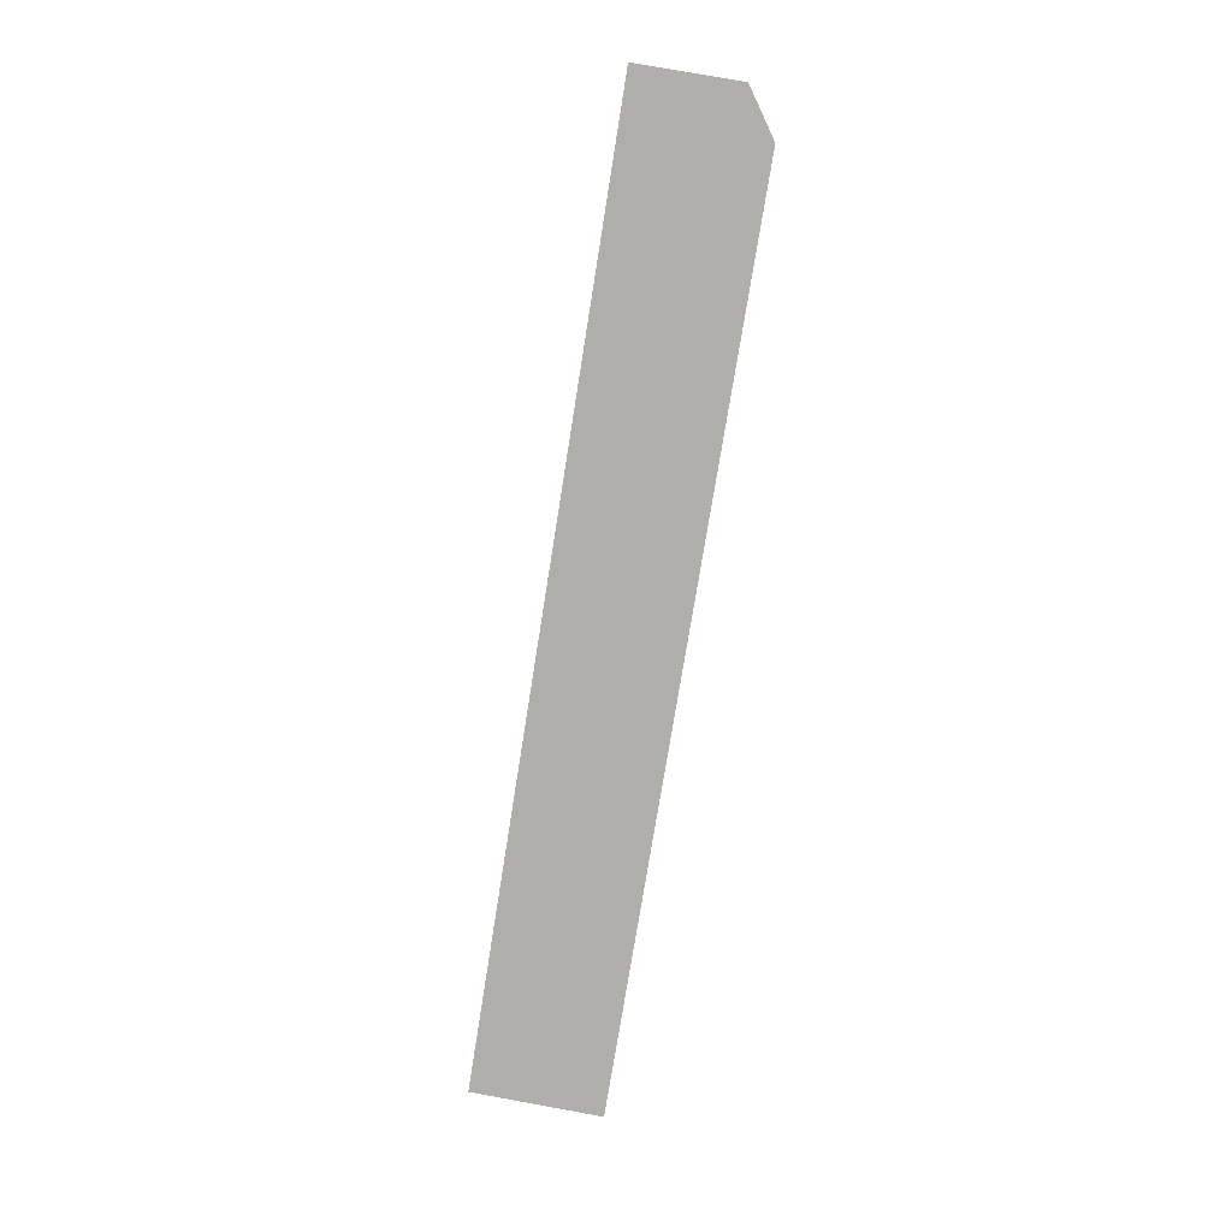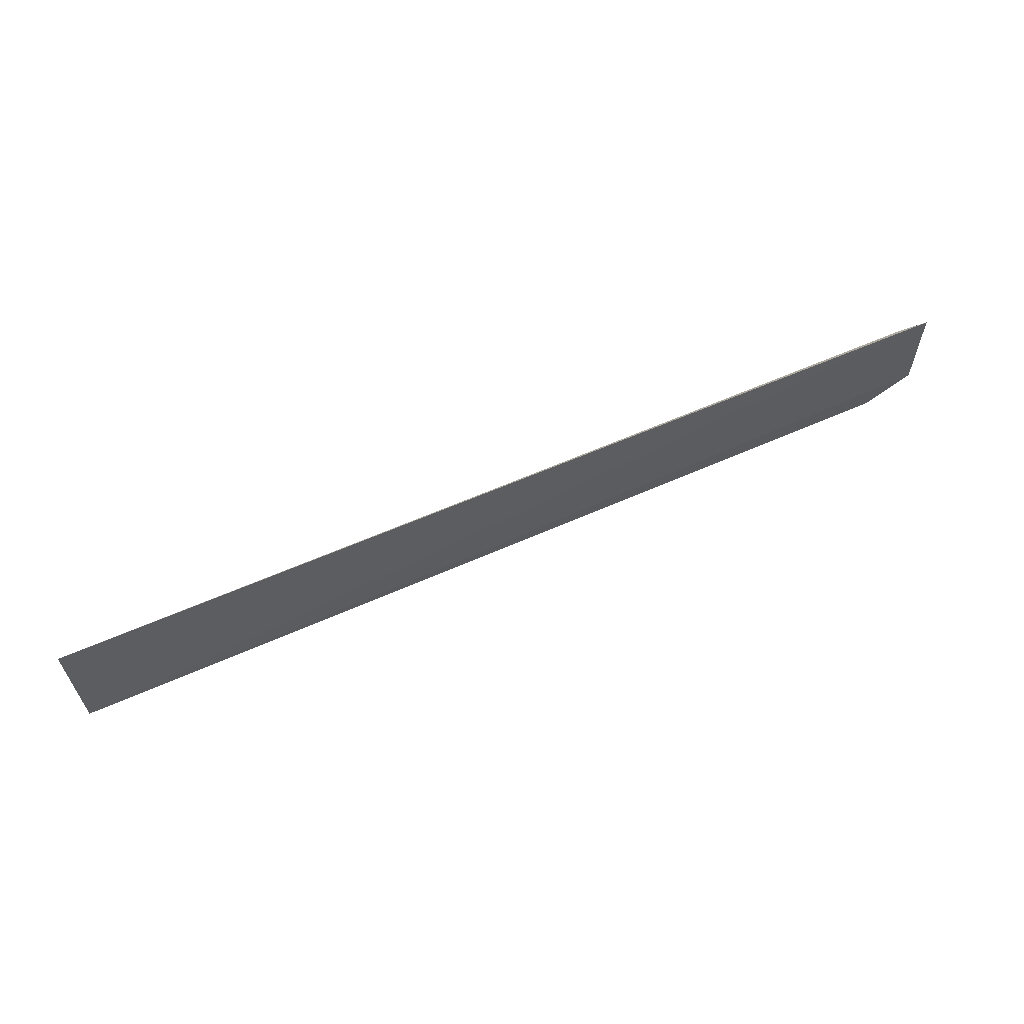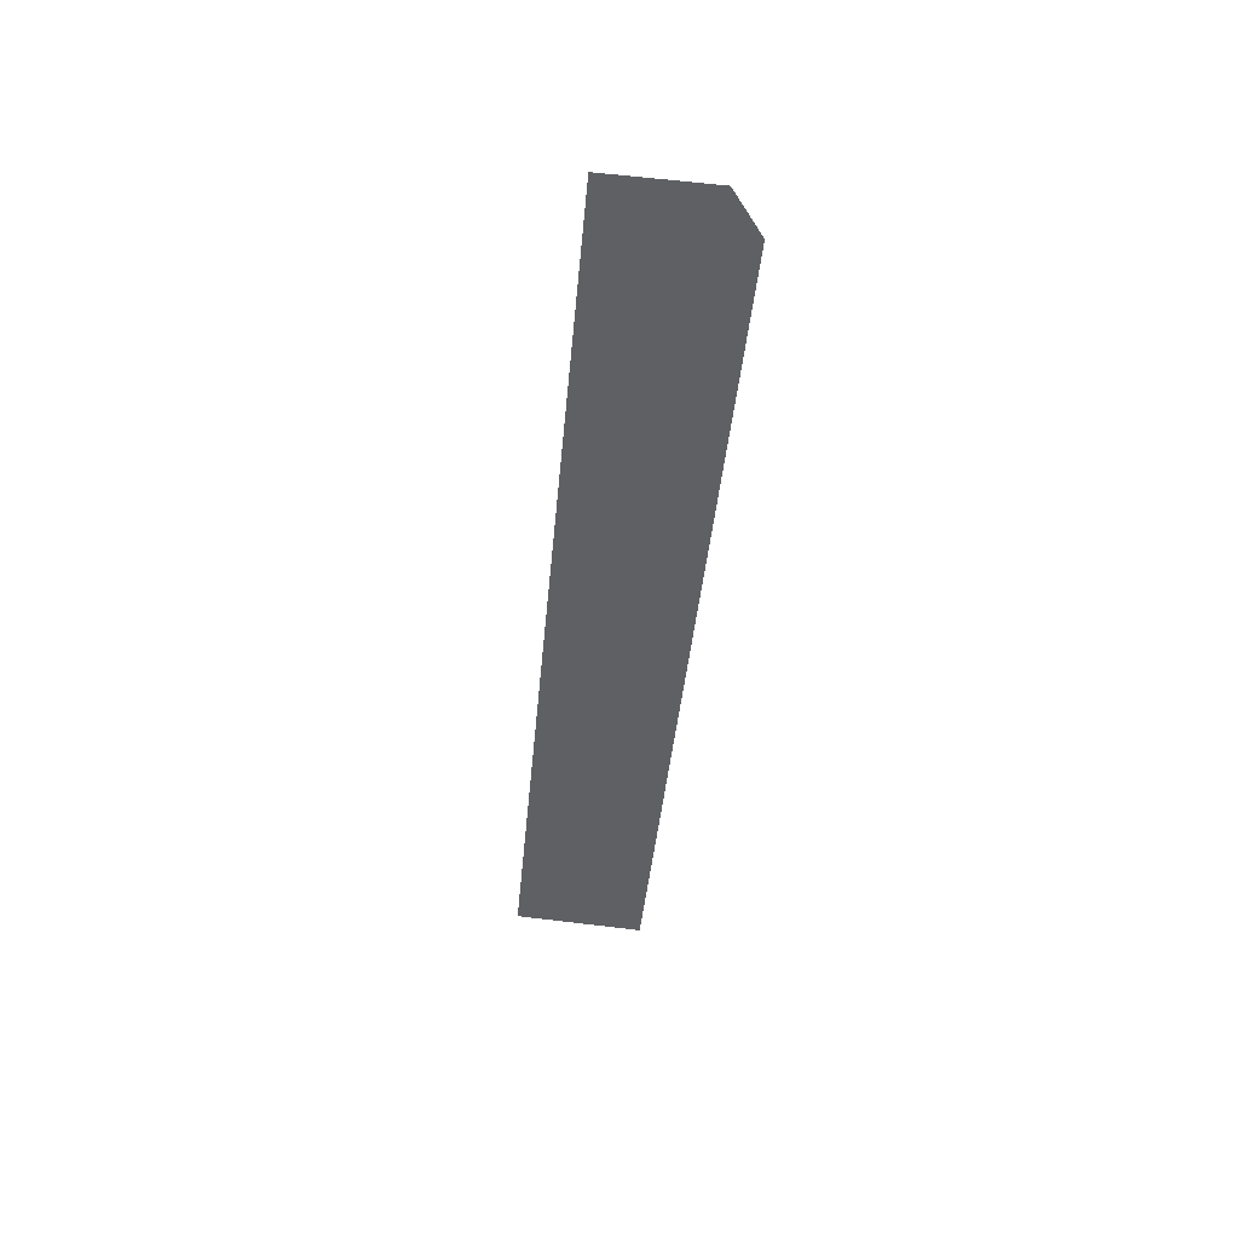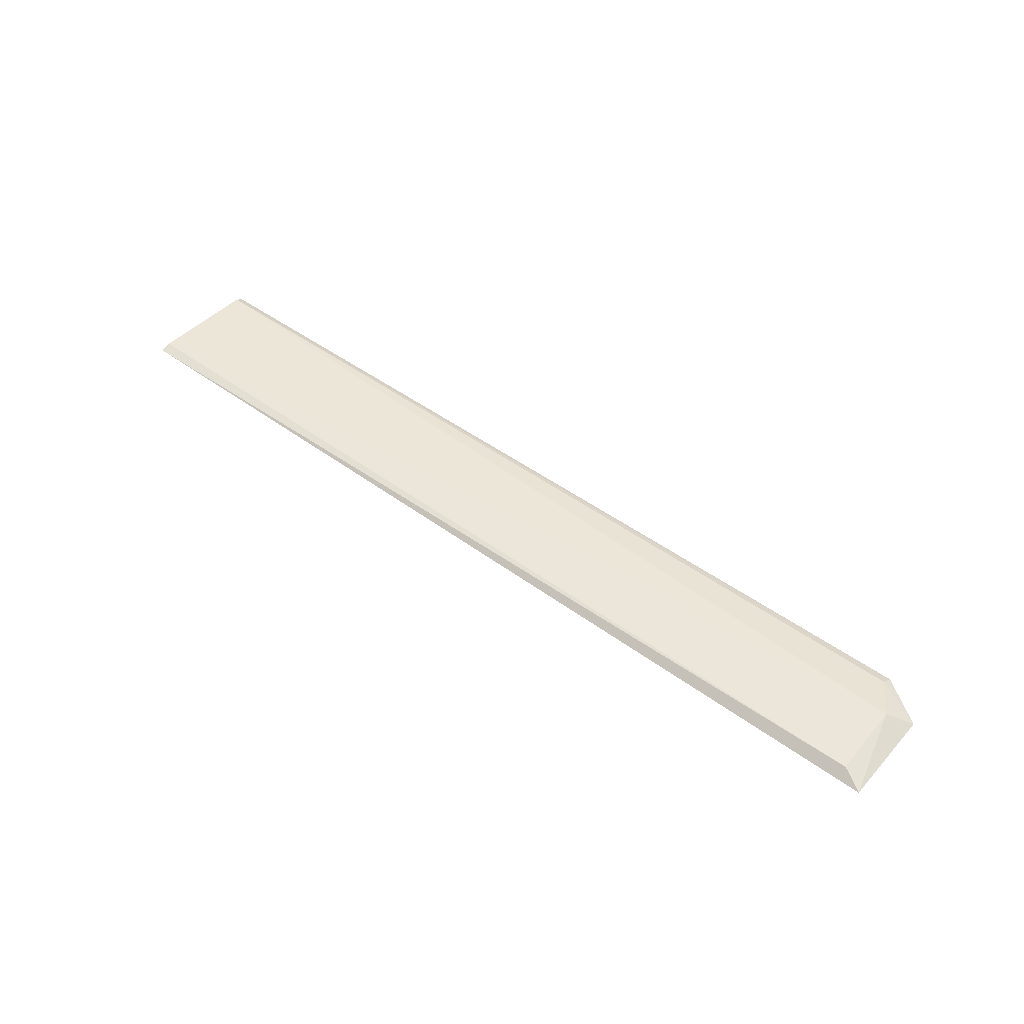
<metadata>
{"format":"obj","ext":"obj","renderer":"f3d","projection":"perspective","resolution":1024,"background":"white","views":[{"elev":-78.5,"azim":-99.3,"up":"+Z"},{"elev":63.8,"azim":156.0,"up":"+Y"},{"elev":-42.8,"azim":-95.4,"up":"+Z"},{"elev":48.3,"azim":-141.1,"up":"+Z"}]}
</metadata>
<code>
v -0.09848 -0.02621 0.02762
v -0.4167 0.01859 0.02756
v -0.09848 0.0172 0.03085
v -0.4089 0.01463 0.03021
v -0.4014 -0.02655 0.02684
v -0.4086 -0.01057 0.03093
v -0.4167 -0.01596 0.02646
v -0.09849 -0.02352 0.02931
v -0.09846 0.0136 0.03176
v -0.4007 -0.02311 0.02858
f 1 2 3
f 3 2 4
f 6 4 2
f 7 2 1
f 7 1 5
f 7 6 2
f 8 5 1
f 9 3 4
f 9 4 6
f 9 6 8
f 9 8 1
f 9 1 3
f 10 7 5
f 10 6 7
f 10 8 6
f 10 5 8

</code>
